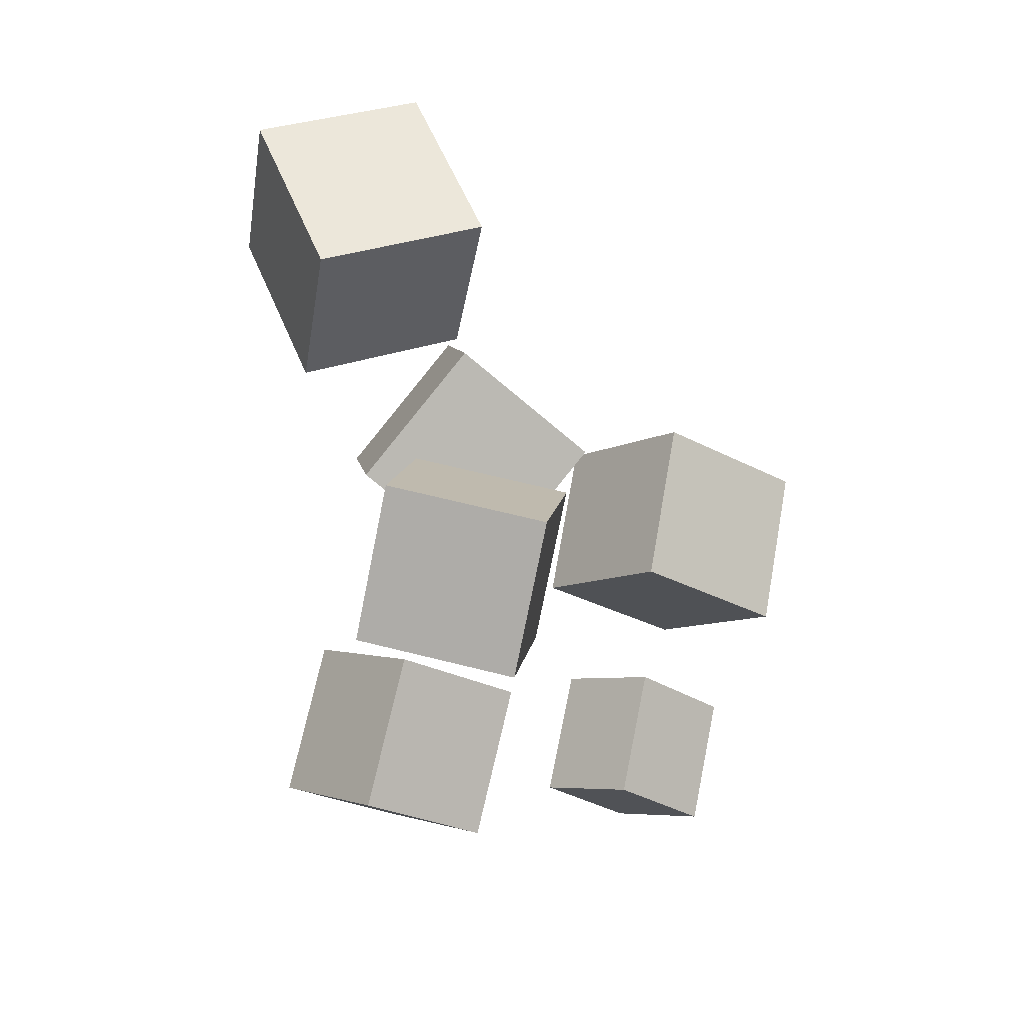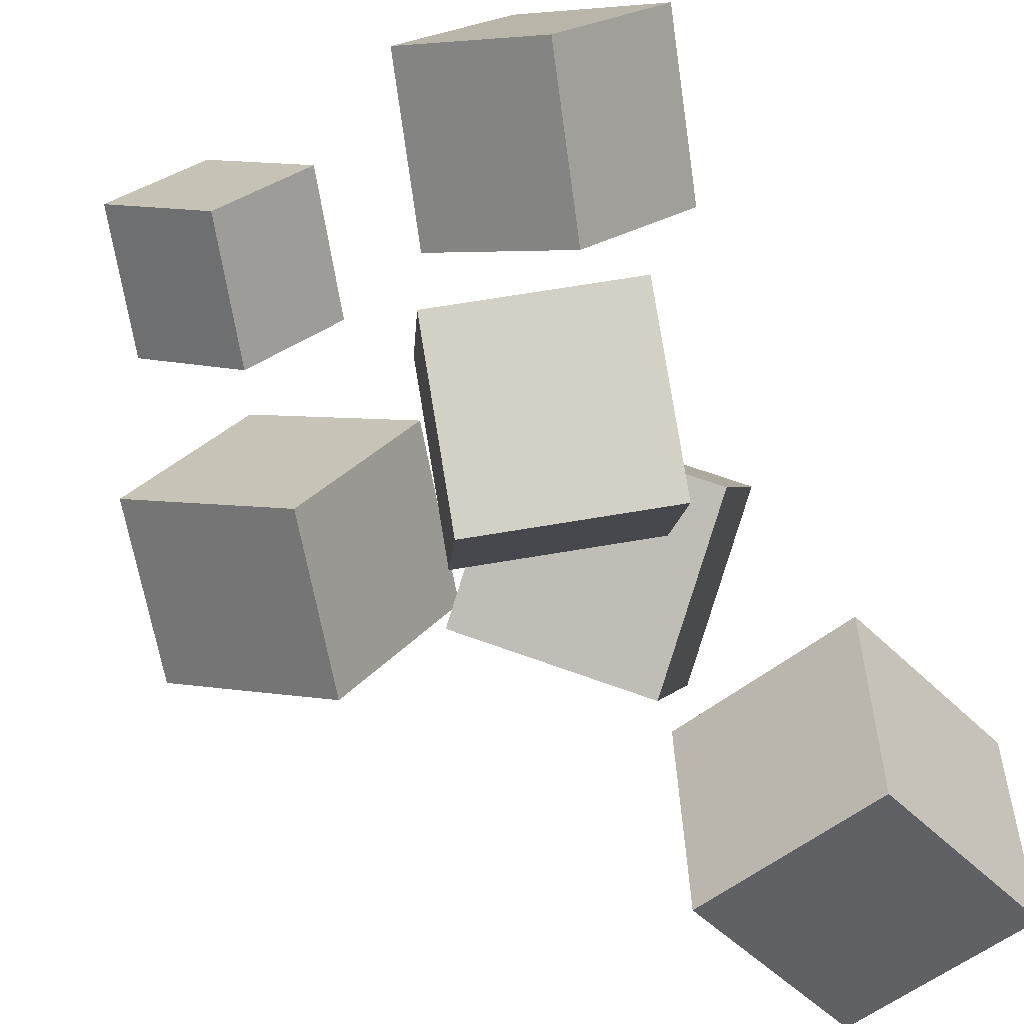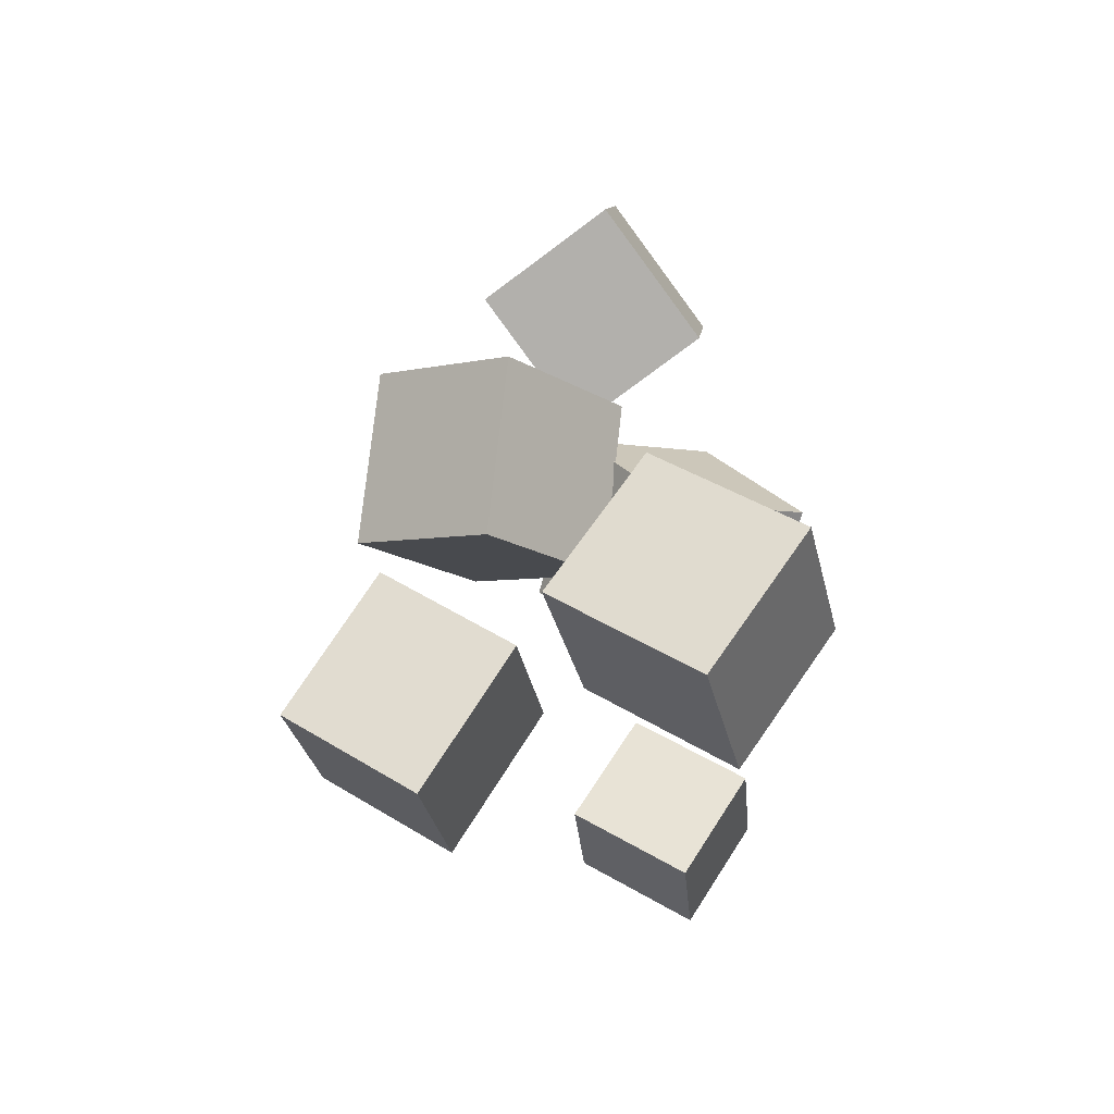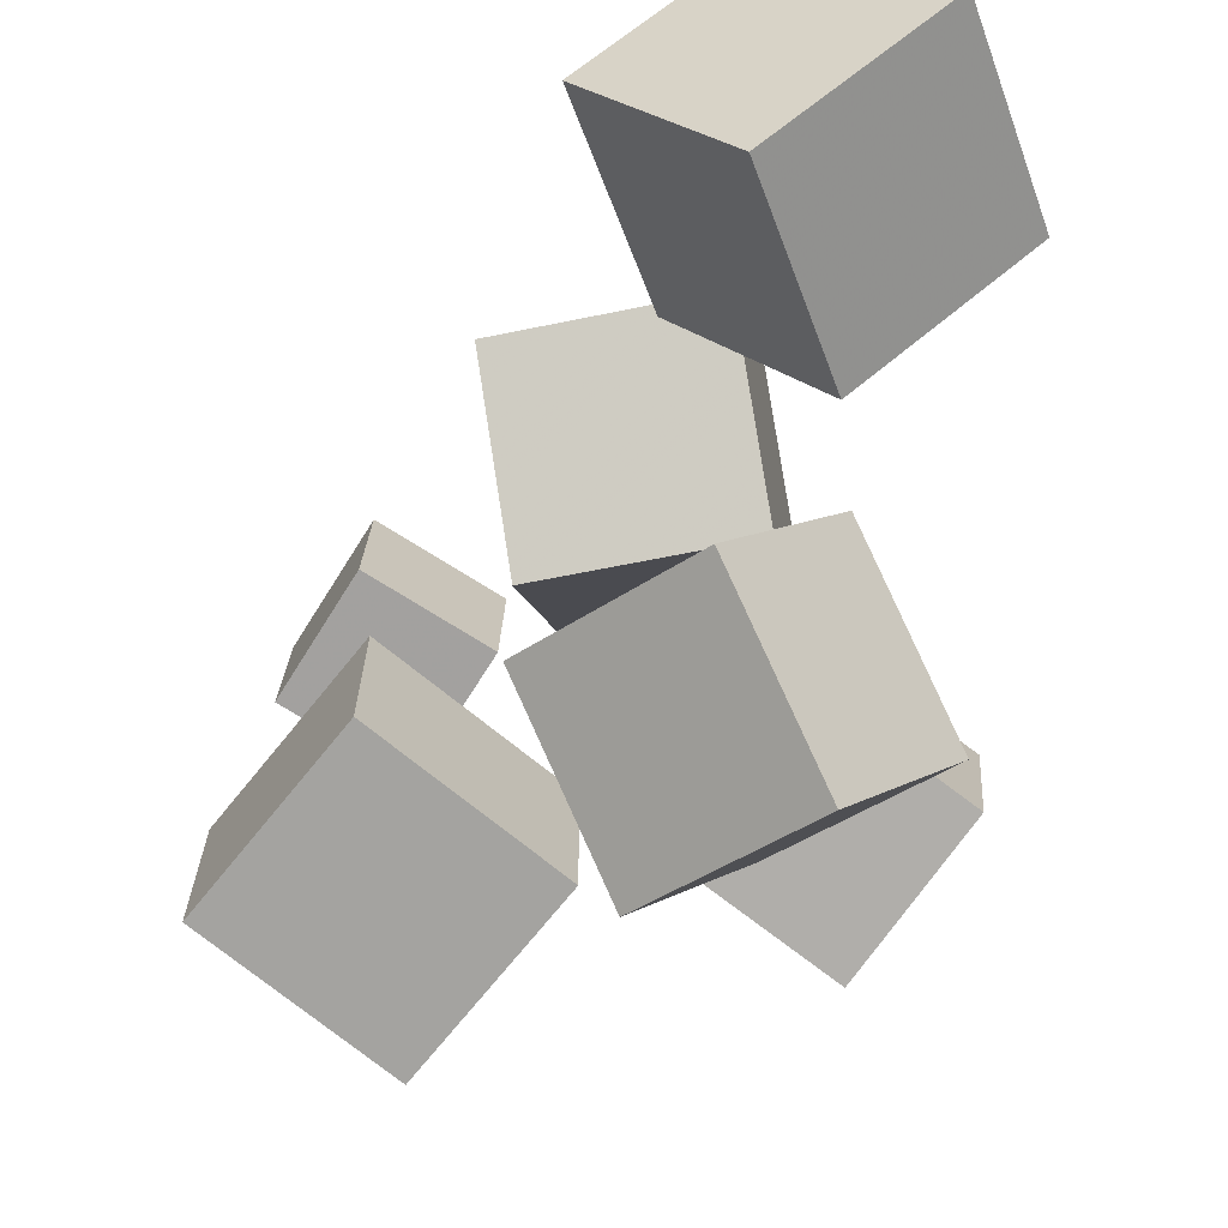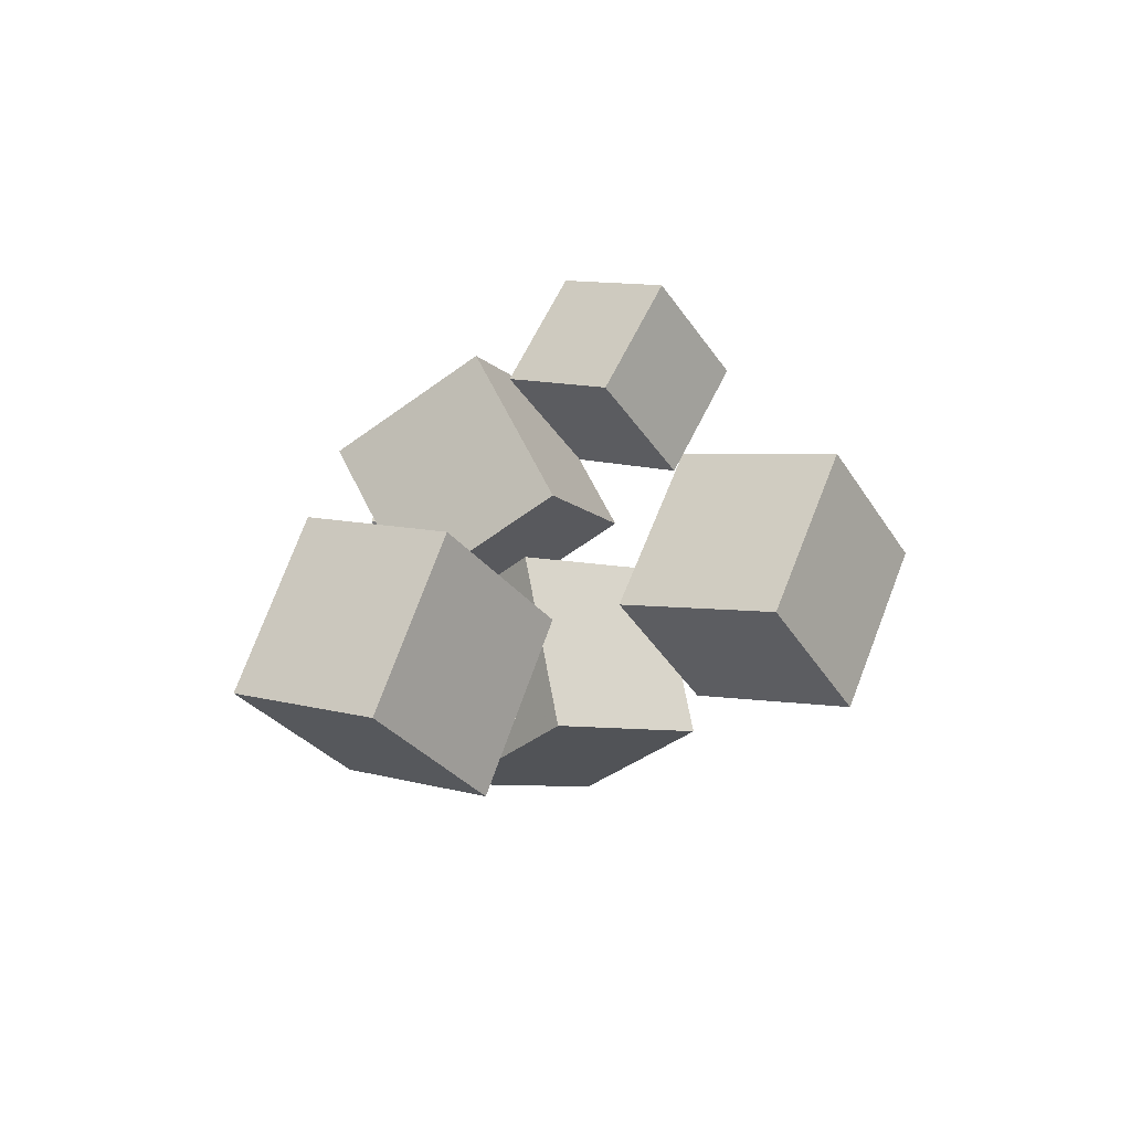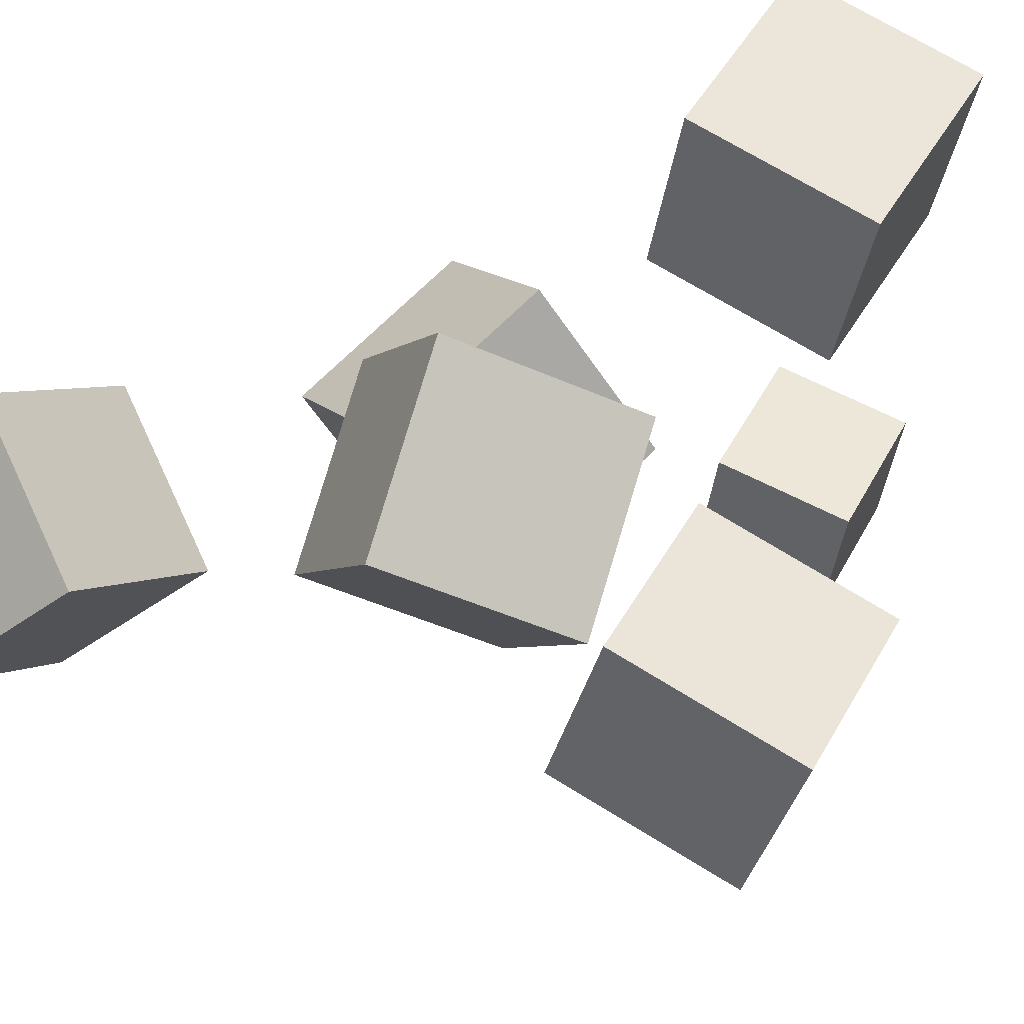
<metadata>
{"format":"obj","ext":"obj","renderer":"f3d","projection":"perspective","resolution":1024,"background":"white","views":[{"elev":43.4,"azim":15.9,"up":"+Y"},{"elev":49.2,"azim":165.3,"up":"+Z"},{"elev":-66.2,"azim":-102.8,"up":"+Y"},{"elev":-43.2,"azim":-173.0,"up":"+Z"},{"elev":-74.3,"azim":38.4,"up":"+Y"},{"elev":-55.4,"azim":-61.9,"up":"+Z"}]}
</metadata>
<code>
v -0.2857 0.2314 -0.02464
v -0.1863 0.1924 0.09602
v -0.2526 0.3837 -0.002662
v -0.1533 0.3448 0.118
v -0.1693 0.2205 -0.1239
v -0.07 0.1815 -0.003283
v -0.1363 0.3728 -0.102
v -0.03693 0.3338 0.01869
f 1.0 7.0 5.0
f 1.0 3.0 7.0
f 1.0 4.0 3.0
f 1.0 2.0 4.0
f 3.0 8.0 7.0
f 3.0 4.0 8.0
f 5.0 7.0 8.0
f 5.0 8.0 6.0
f 1.0 5.0 6.0
f 1.0 6.0 2.0
f 2.0 6.0 8.0
f 2.0 8.0 4.0
v -0.119 0.009068 -0.01153
v -0.1272 -0.1226 0.07151
v -0.1053 0.08967 0.1176
v -0.1135 -0.04202 0.2007
v 0.03775 -0.005487 -0.01904
v 0.02949 -0.1372 0.064
v 0.05142 0.07511 0.1101
v 0.04317 -0.05657 0.1932
f 9.0 15.0 13.0
f 9.0 11.0 15.0
f 9.0 12.0 11.0
f 9.0 10.0 12.0
f 11.0 16.0 15.0
f 11.0 12.0 16.0
f 13.0 15.0 16.0
f 13.0 16.0 14.0
f 9.0 13.0 14.0
f 9.0 14.0 10.0
f 10.0 14.0 16.0
f 10.0 16.0 12.0
v -0.08887 -0.1893 -0.09275
v -0.03252 -0.09495 0.02653
v -0.221 -0.0961 -0.1041
v -0.1647 -0.001724 0.01519
v -0.01473 -0.09734 -0.2006
v 0.04162 -0.002965 -0.08129
v -0.1469 -0.00412 -0.2119
v -0.09052 0.09026 -0.09262
f 17.0 23.0 21.0
f 17.0 19.0 23.0
f 17.0 20.0 19.0
f 17.0 18.0 20.0
f 19.0 24.0 23.0
f 19.0 20.0 24.0
f 21.0 23.0 24.0
f 21.0 24.0 22.0
f 17.0 21.0 22.0
f 17.0 22.0 18.0
f 18.0 22.0 24.0
f 18.0 24.0 20.0
v 0.07267 -0.1691 0.08083
v 0.07738 -0.225 0.181
v 0.1546 -0.1113 0.1092
v 0.1593 -0.1672 0.2094
v 0.1383 -0.2409 0.03772
v 0.143 -0.2968 0.1379
v 0.2202 -0.1831 0.06613
v 0.2249 -0.239 0.1663
f 25.0 31.0 29.0
f 25.0 27.0 31.0
f 25.0 28.0 27.0
f 25.0 26.0 28.0
f 27.0 32.0 31.0
f 27.0 28.0 32.0
f 29.0 31.0 32.0
f 29.0 32.0 30.0
f 25.0 29.0 30.0
f 25.0 30.0 26.0
f 26.0 30.0 32.0
f 26.0 32.0 28.0
v 0.1239 -0.1932 -0.2374
v 0.009387 -0.09726 -0.175
v 0.2395 -0.08805 -0.1871
v 0.125 0.007902 -0.1246
v 0.1338 -0.2674 -0.1052
v 0.01928 -0.1715 -0.04282
v 0.2494 -0.1623 -0.05486
v 0.1349 -0.06631 0.007566
f 33.0 39.0 37.0
f 33.0 35.0 39.0
f 33.0 36.0 35.0
f 33.0 34.0 36.0
f 35.0 40.0 39.0
f 35.0 36.0 40.0
f 37.0 39.0 40.0
f 37.0 40.0 38.0
f 33.0 37.0 38.0
f 33.0 38.0 34.0
f 34.0 38.0 40.0
f 34.0 40.0 36.0
v -0.1296 -0.3763 -0.05159
v -0.1314 -0.4686 0.07661
v -0.2292 -0.2854 0.01248
v -0.2309 -0.3776 0.1407
v -0.01186 -0.2915 0.01104
v -0.01362 -0.3838 0.1392
v -0.1114 -0.2006 0.07511
v -0.1131 -0.2928 0.2033
f 41.0 47.0 45.0
f 41.0 43.0 47.0
f 41.0 44.0 43.0
f 41.0 42.0 44.0
f 43.0 48.0 47.0
f 43.0 44.0 48.0
f 45.0 47.0 48.0
f 45.0 48.0 46.0
f 41.0 45.0 46.0
f 41.0 46.0 42.0
f 42.0 46.0 48.0
f 42.0 48.0 44.0

</code>
